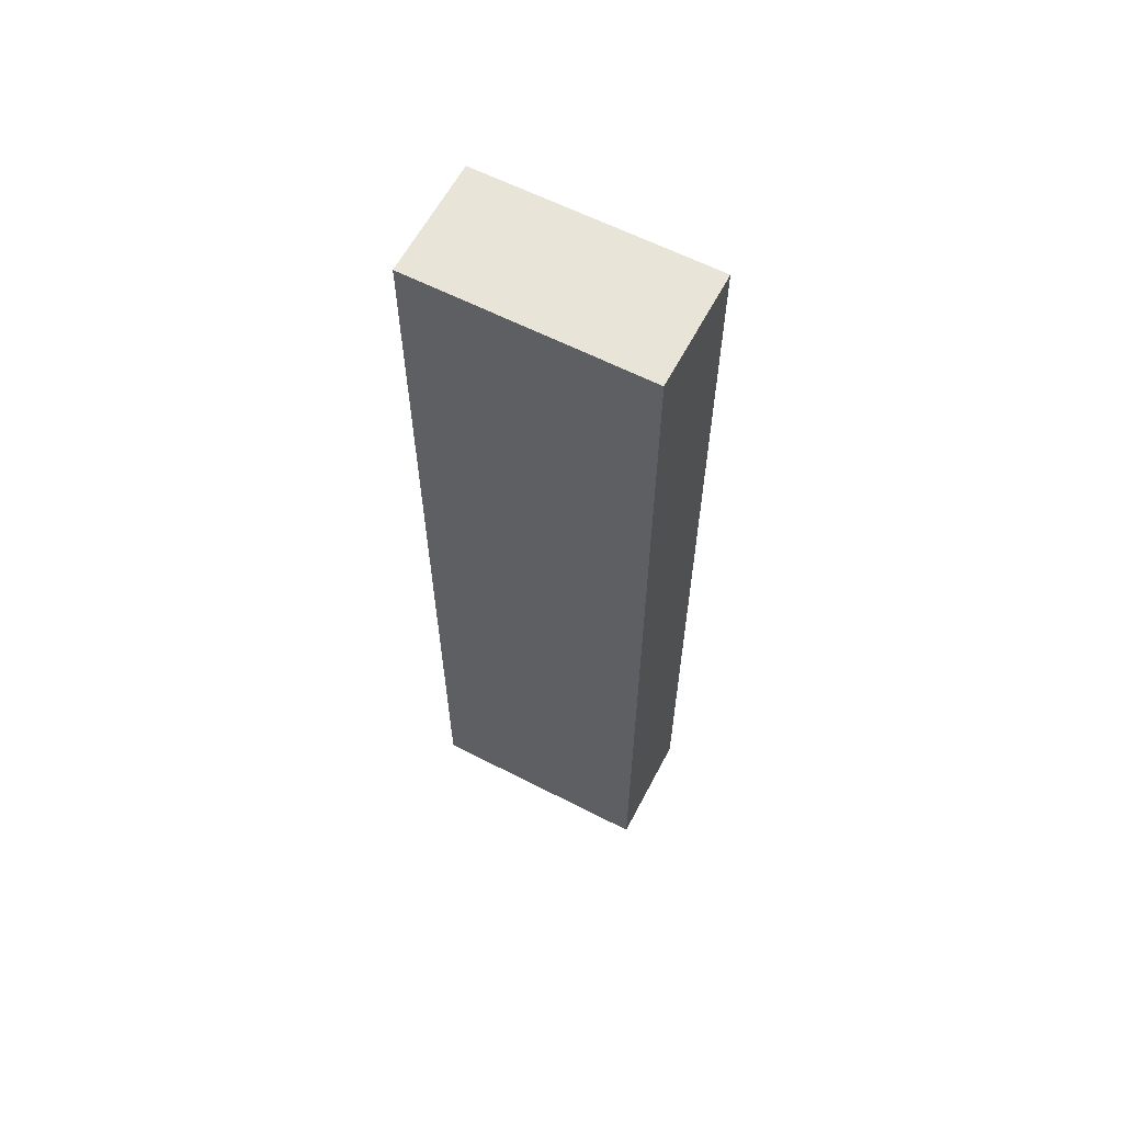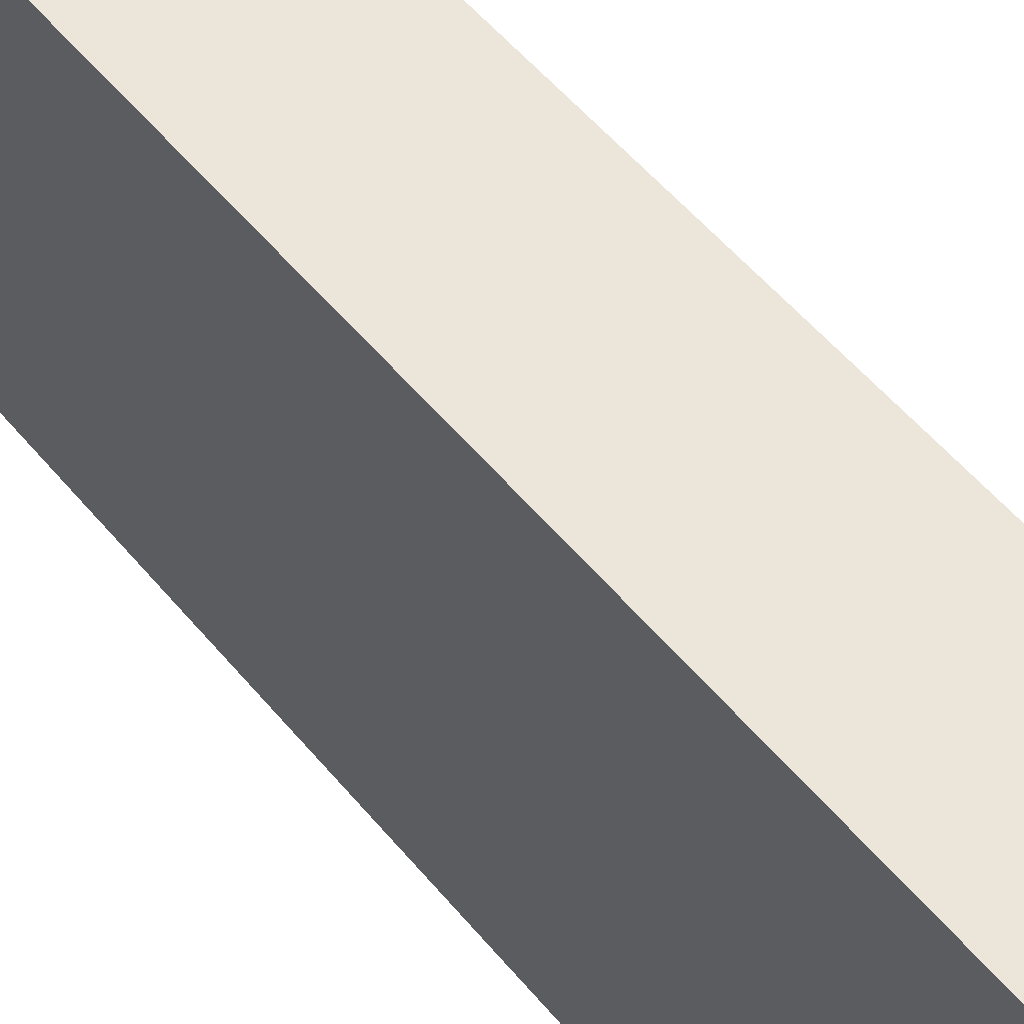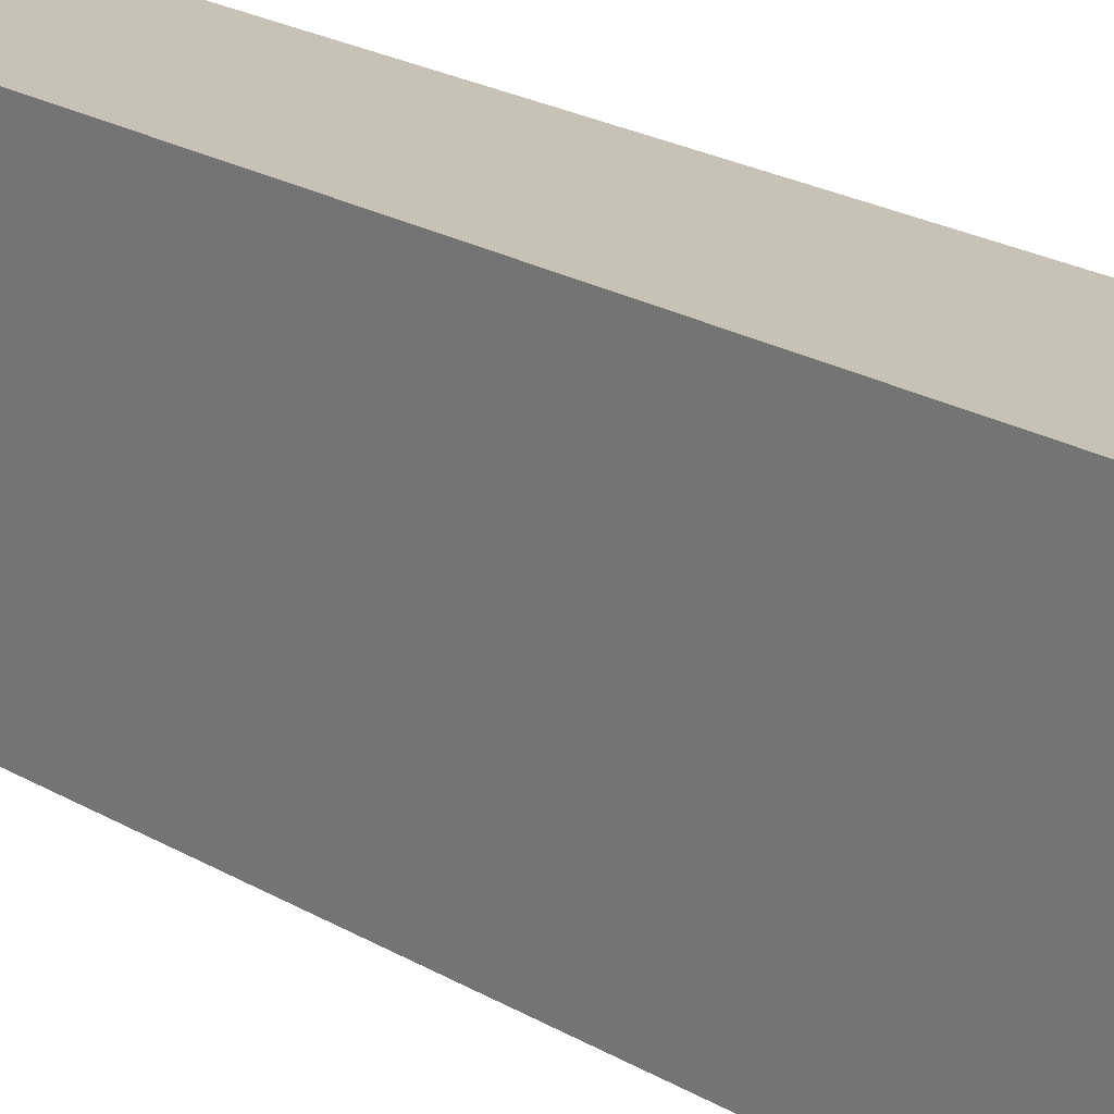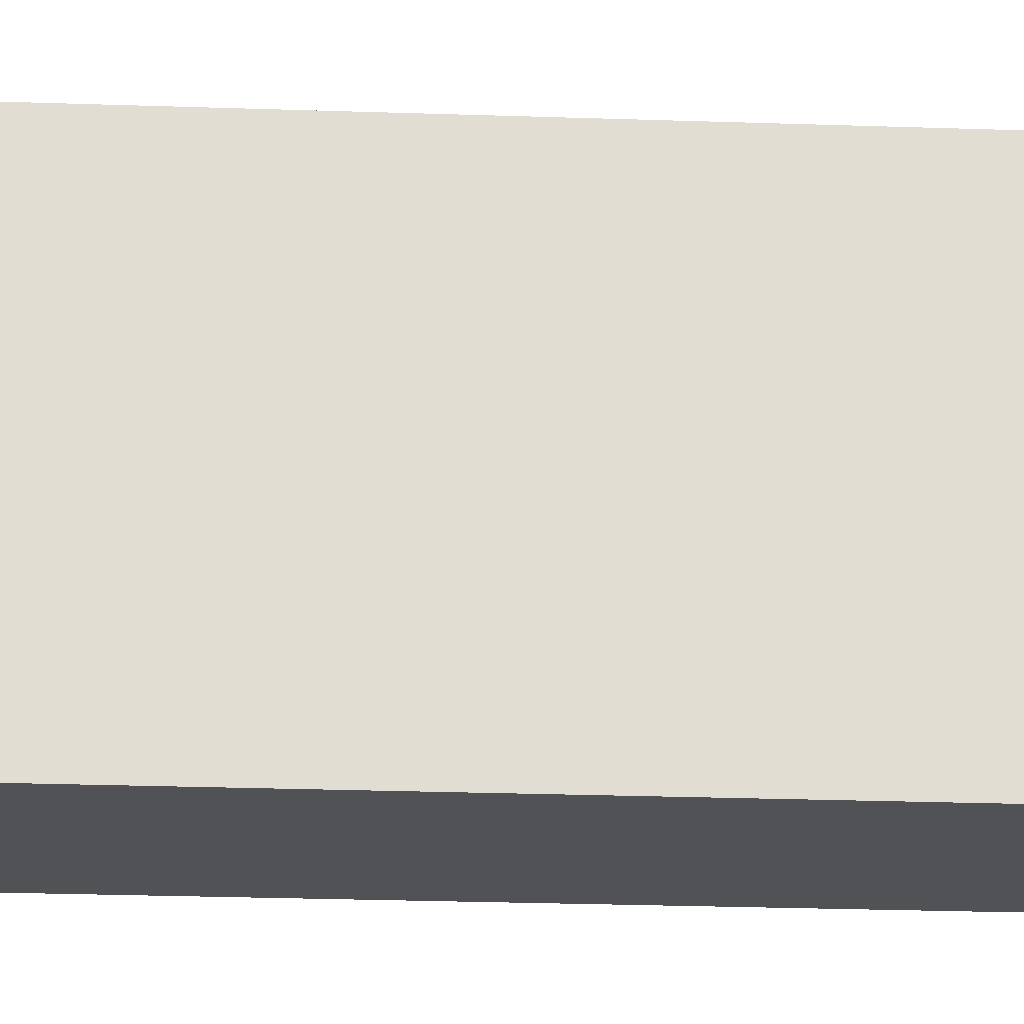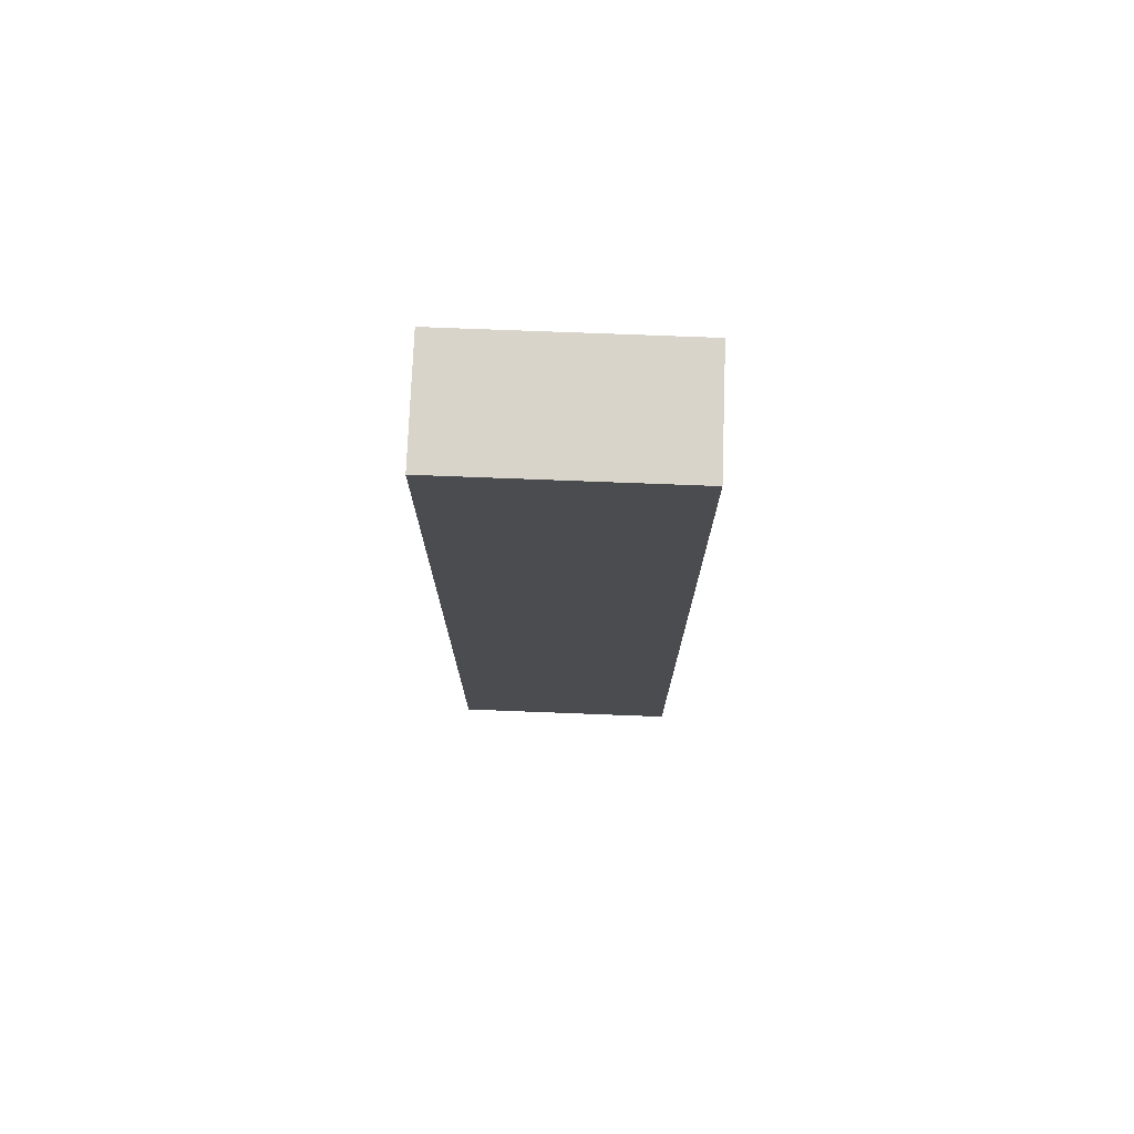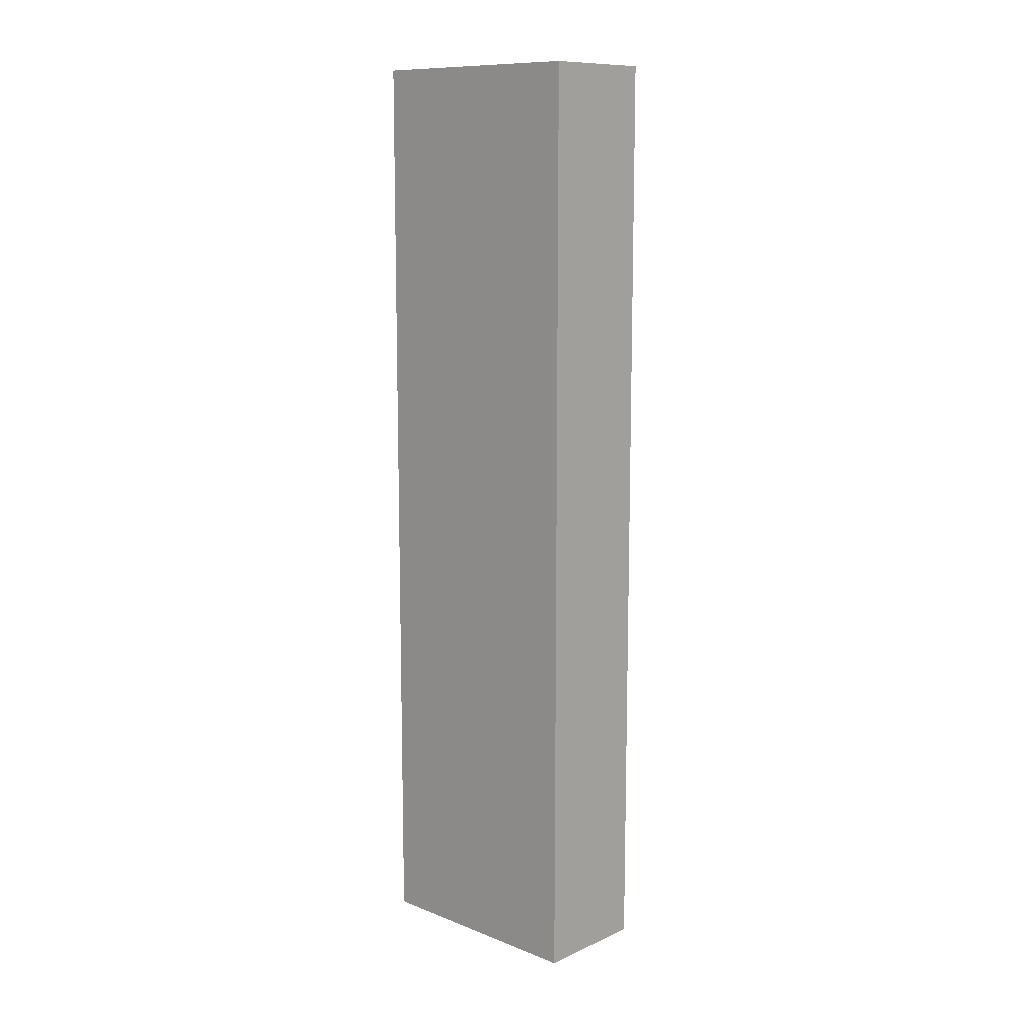
<metadata>
{"format":"obj","ext":"obj","renderer":"f3d","projection":"perspective","resolution":1024,"background":"white","views":[{"elev":61.4,"azim":-62.4,"up":"+Z"},{"elev":46.7,"azim":-35.7,"up":"+Y"},{"elev":19.2,"azim":-40.4,"up":"+Y"},{"elev":-20.9,"azim":86.2,"up":"+Y"},{"elev":75.1,"azim":-87.8,"up":"+Z"},{"elev":11.1,"azim":133.2,"up":"+Z"}]}
</metadata>
<code>
o cube
v -1.375 0.0625 0.0625
v -1.375 0.0625 -0.4375
v -1.375 -0.0625 0.0625
v -1.375 -0.0625 -0.4375
v -1.438 0.0625 -0.4375
v -1.438 0.0625 0.0625
v -1.438 -0.0625 -0.4375
v -1.438 -0.0625 0.0625
f 4 7 5 2
f 3 4 2 1
f 8 3 1 6
f 7 8 6 5
f 6 1 2 5
f 7 4 3 8

</code>
